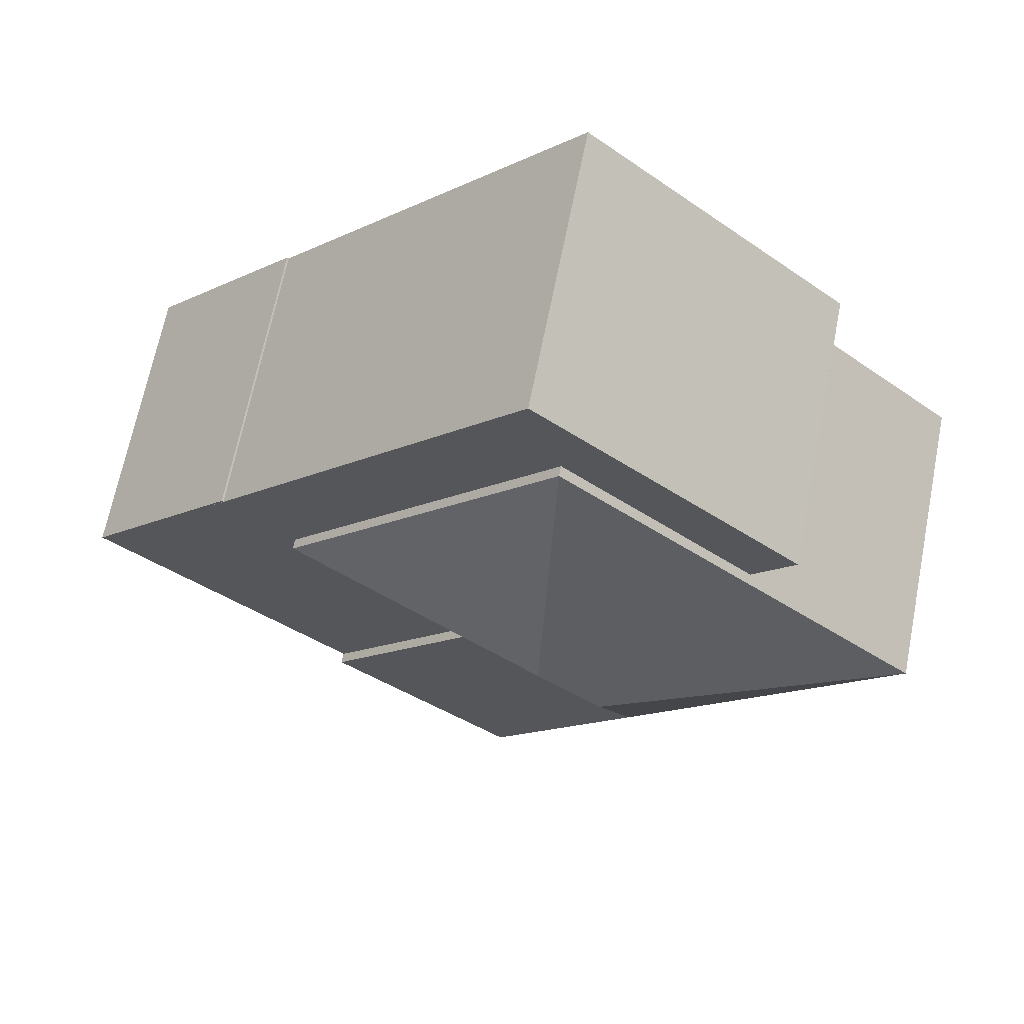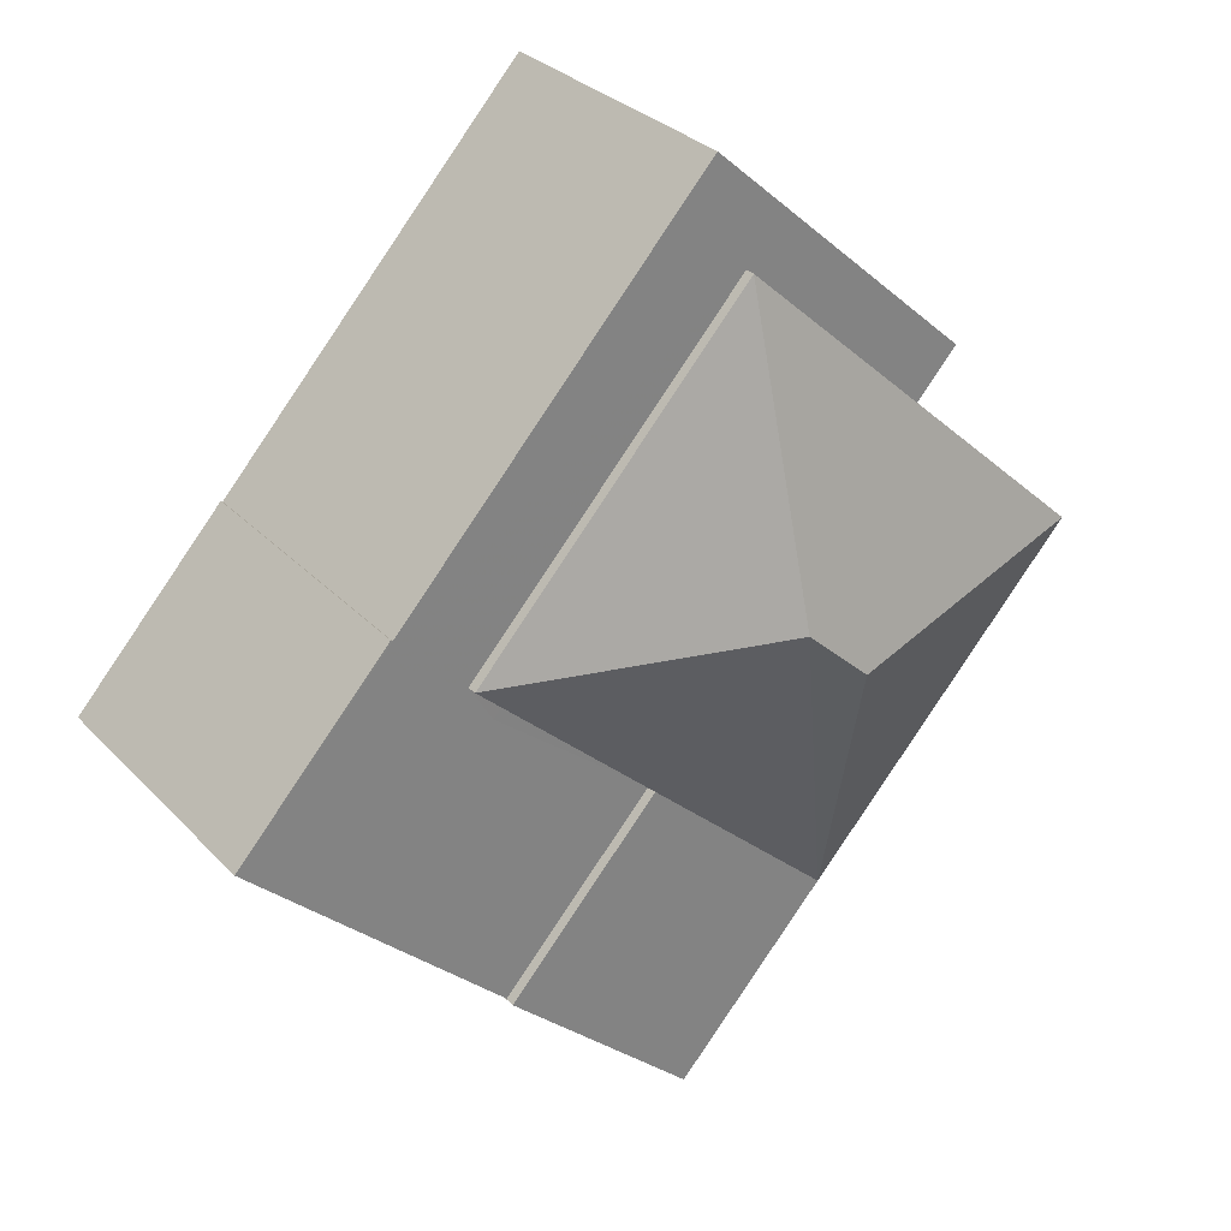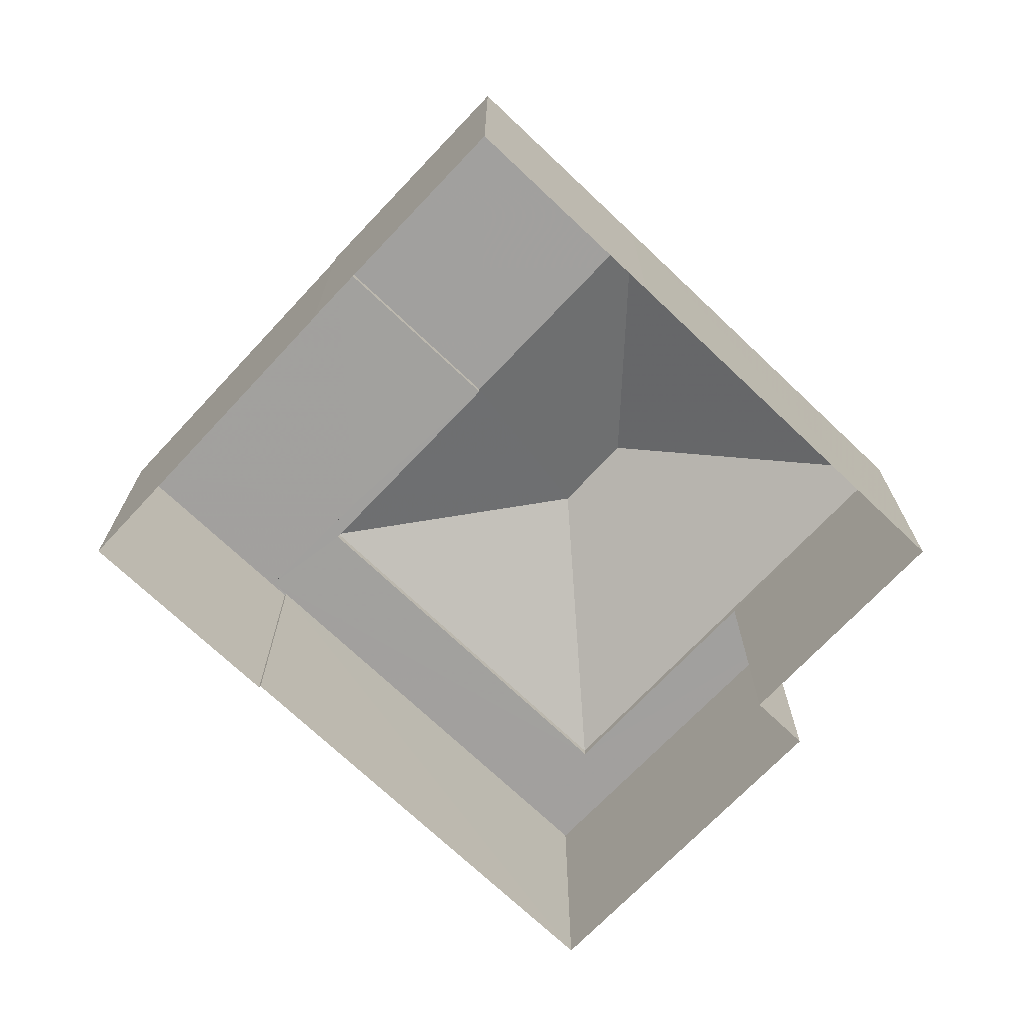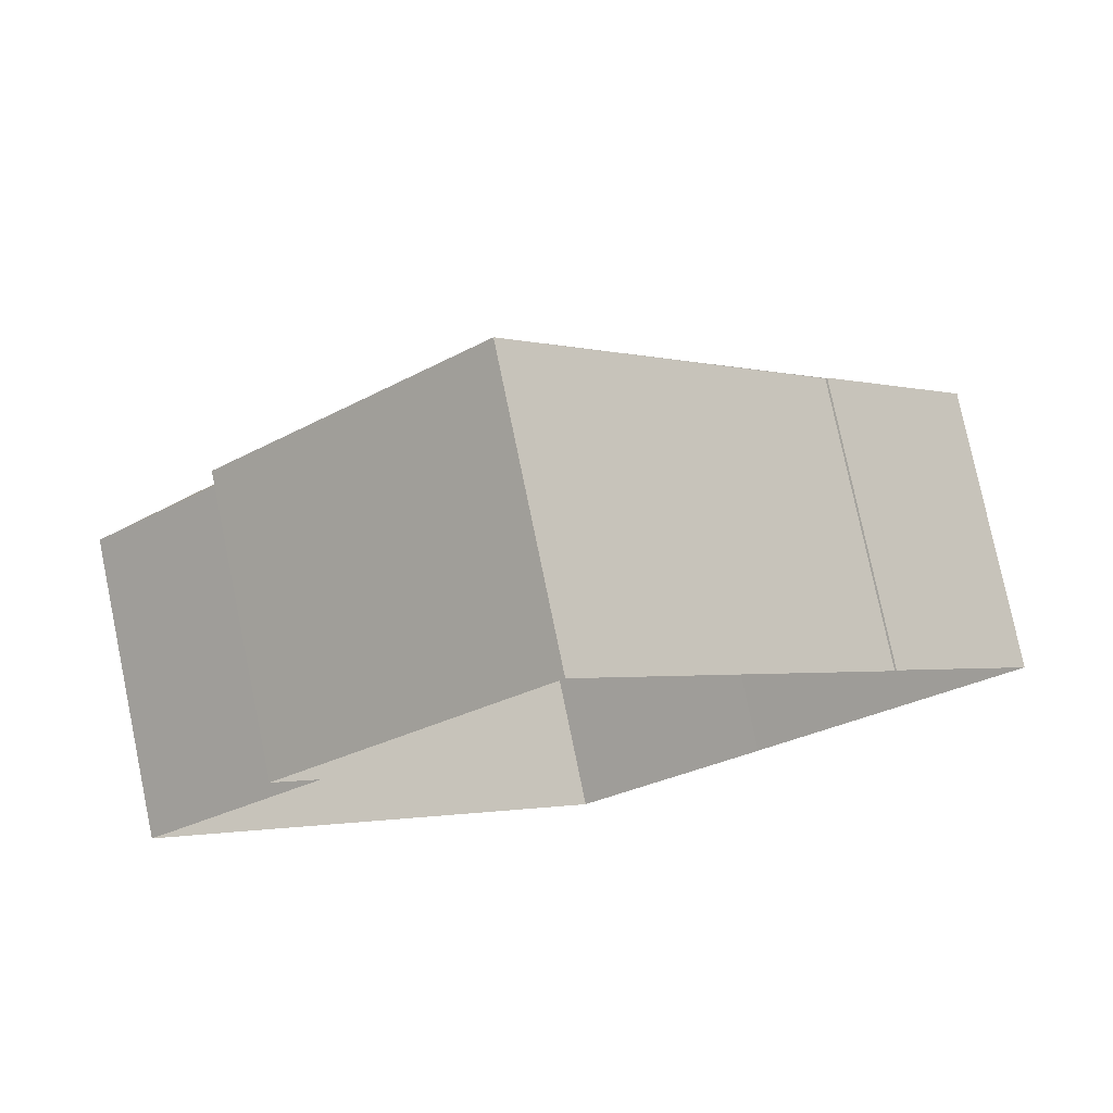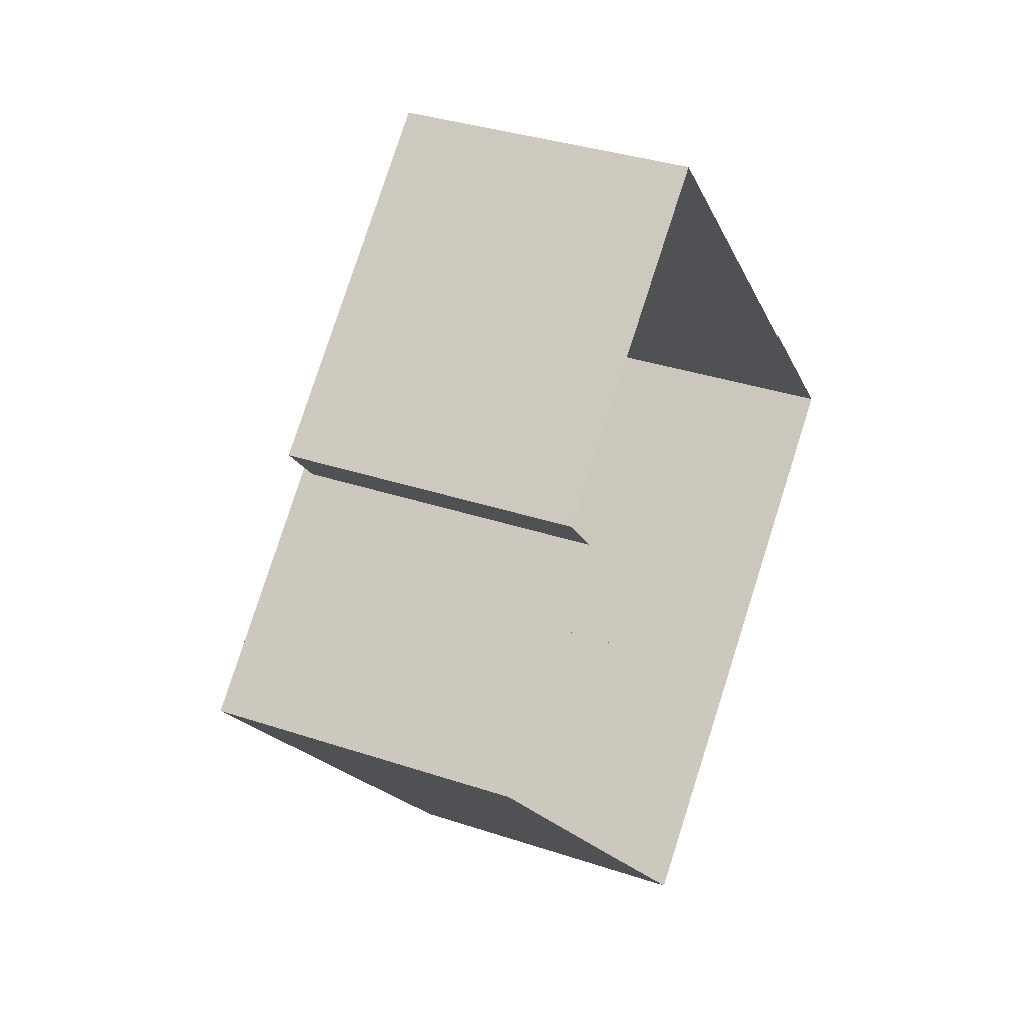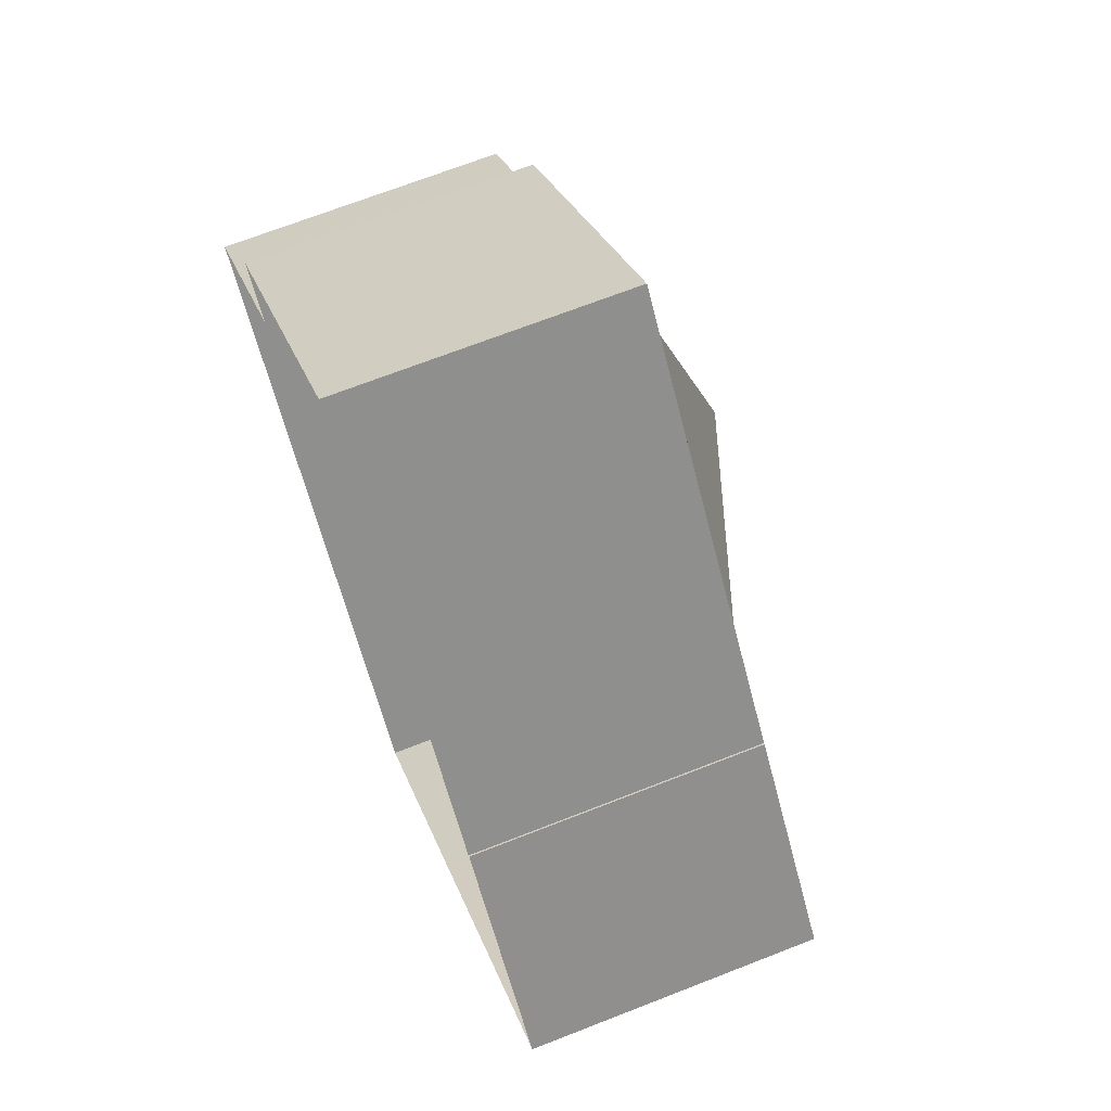
<metadata>
{"format":"obj","ext":"obj","renderer":"f3d","projection":"perspective","resolution":1024,"background":"white","views":[{"elev":66.7,"azim":11.2,"up":"+Y"},{"elev":30.2,"azim":-34.6,"up":"+Y"},{"elev":-71.9,"azim":4.2,"up":"+Z"},{"elev":78.0,"azim":168.3,"up":"+Y"},{"elev":34.1,"azim":114.4,"up":"+Y"},{"elev":69.0,"azim":-111.4,"up":"+Y"}]}
</metadata>
<code>
v -1.251e+04 -3.74e+04 18.66
v -1.251e+04 -3.74e+04 18.66
v -1.251e+04 -3.74e+04 18.66
v -1.251e+04 -3.74e+04 18.66
v -1.25e+04 -3.739e+04 18.66
v -1.25e+04 -3.739e+04 18.66
v -1.252e+04 -3.739e+04 18.66
v -1.251e+04 -3.739e+04 18.66
v -1.251e+04 -3.739e+04 18.66
v -1.25e+04 -3.739e+04 18.66
v -1.251e+04 -3.738e+04 18.66
v -1.25e+04 -3.739e+04 24.06
v -1.25e+04 -3.739e+04 24.06
v -1.251e+04 -3.738e+04 24.06
v -1.251e+04 -3.739e+04 24.06
v -1.251e+04 -3.739e+04 24.06
v -1.251e+04 -3.739e+04 24.06
v -1.252e+04 -3.739e+04 24.07
v -1.251e+04 -3.738e+04 24.07
v -1.251e+04 -3.739e+04 24.06
v -1.251e+04 -3.739e+04 24.06
v -1.251e+04 -3.739e+04 24.06
v -1.251e+04 -3.74e+04 24.06
v -1.251e+04 -3.739e+04 24.06
v -1.251e+04 -3.739e+04 24.06
v -1.252e+04 -3.739e+04 24.06
v -1.252e+04 -3.739e+04 24.06
v -1.251e+04 -3.739e+04 24.25
v -1.251e+04 -3.74e+04 24.25
v -1.251e+04 -3.74e+04 24.25
v -1.251e+04 -3.74e+04 24.25
v -1.251e+04 -3.739e+04 25.93
v -1.251e+04 -3.739e+04 24.25
v -1.251e+04 -3.739e+04 25.93
v -1.251e+04 -3.738e+04 24.25
v -1.25e+04 -3.739e+04 24.25
f 1 2 3
f 3 4 1
f 5 6 2
f 7 8 9
f 1 7 9
f 10 5 11
f 5 9 11
f 1 9 2
f 2 9 5
f 12 13 14
f 15 16 17
f 16 15 18
f 13 19 14
f 19 18 14
f 14 18 15
f 20 21 22
f 23 20 22
f 24 25 26
f 23 22 27
f 26 25 27
f 22 26 27
f 28 29 30
f 31 28 30
f 32 33 28
f 31 32 28
f 34 32 31
f 32 34 35
f 35 34 36
f 34 31 36
f 32 35 33
f 26 18 24
f 9 24 11
f 11 24 19
f 24 18 19
f 13 10 11
f 19 13 11
f 5 10 13
f 12 5 13
f 21 17 16
f 22 21 16
f 26 16 18
f 26 22 16
f 7 23 27
f 7 1 23
f 27 25 8
f 7 27 8
f 24 8 25
f 24 9 8
f 28 23 29
f 29 23 4
f 28 20 23
f 4 23 1
f 30 29 4
f 3 30 4
f 31 3 2
f 31 30 3
f 14 35 12
f 5 12 6
f 6 12 36
f 12 35 36
f 31 2 6
f 36 31 6
f 33 15 17
f 33 17 28
f 17 20 28
f 17 21 20
f 14 15 33
f 35 14 33

</code>
